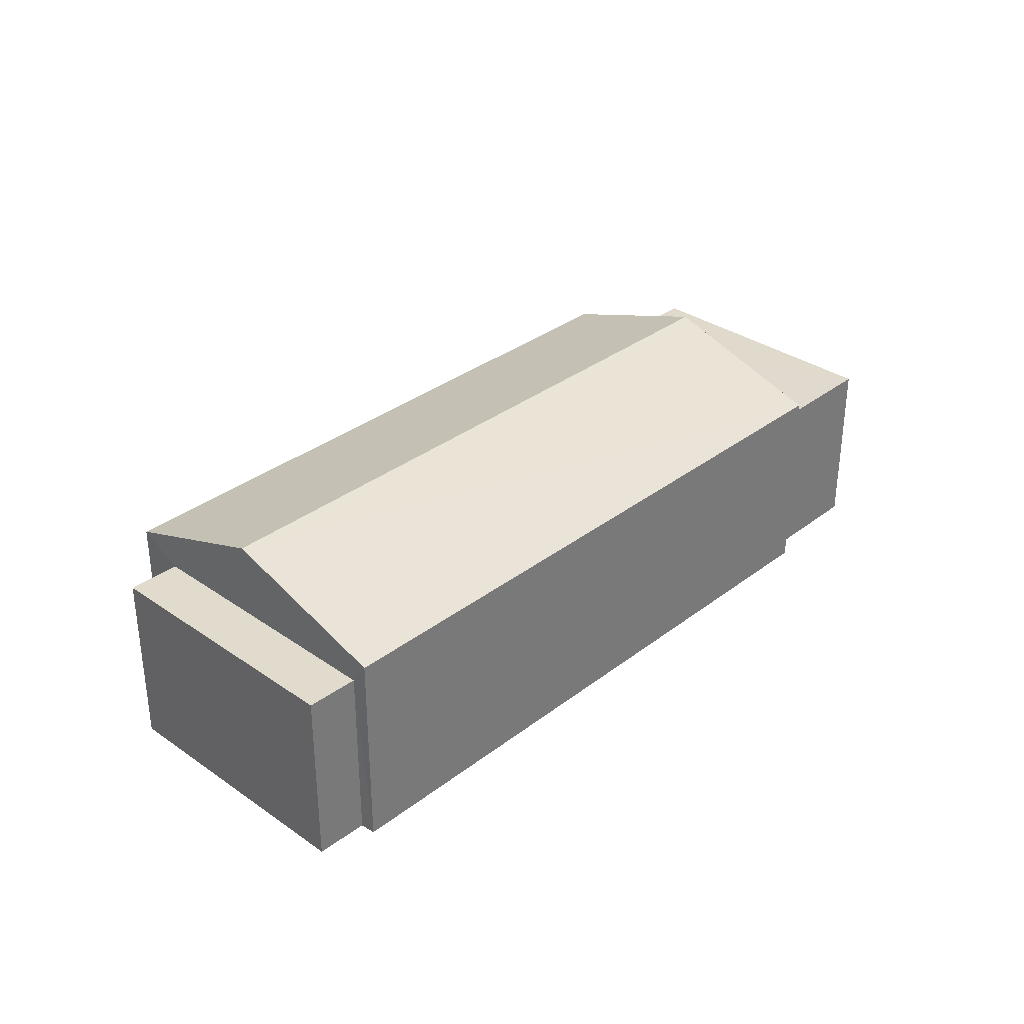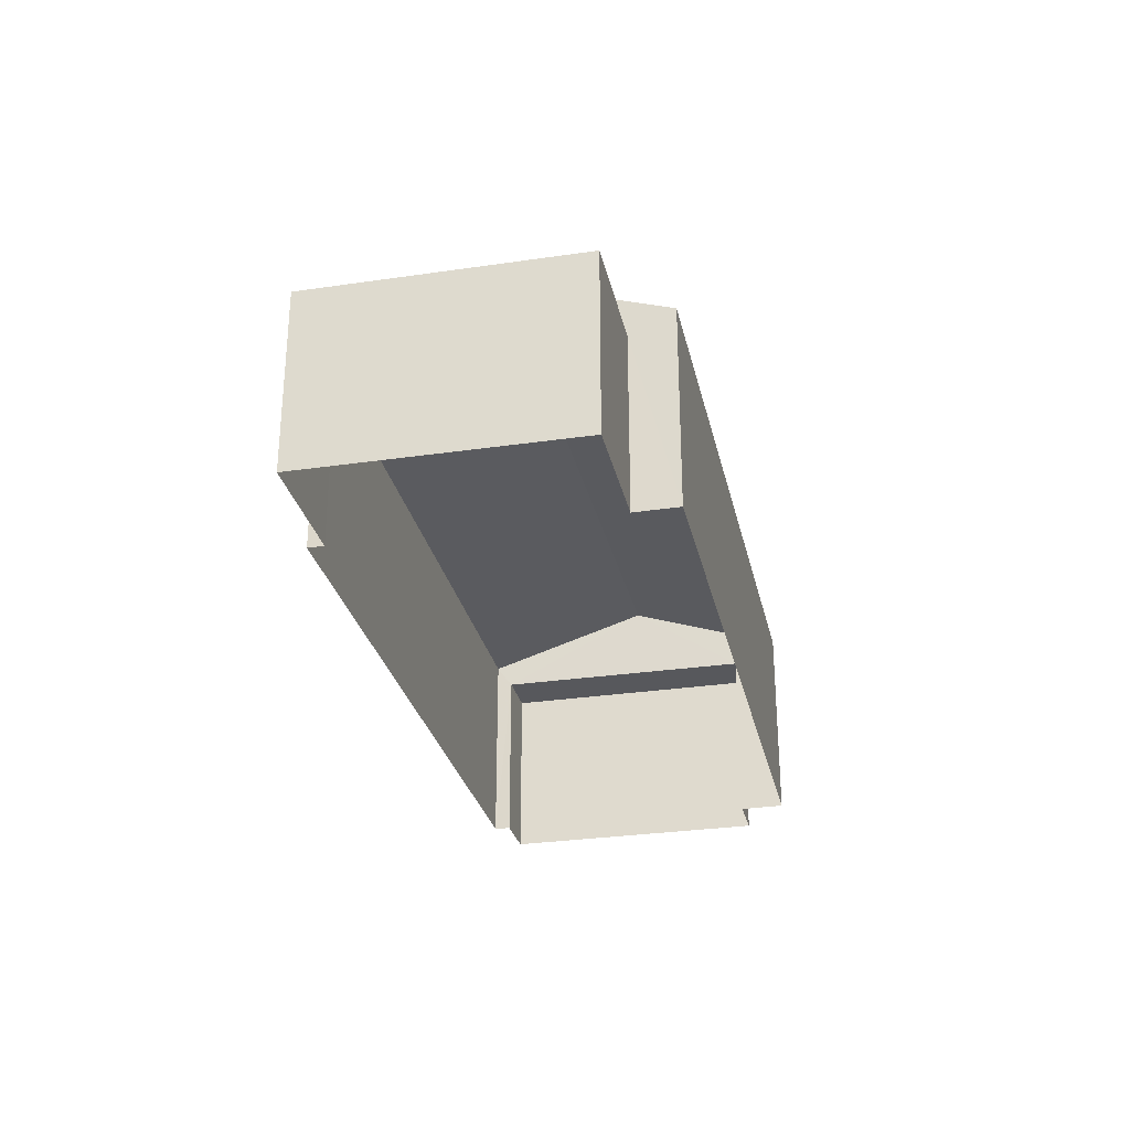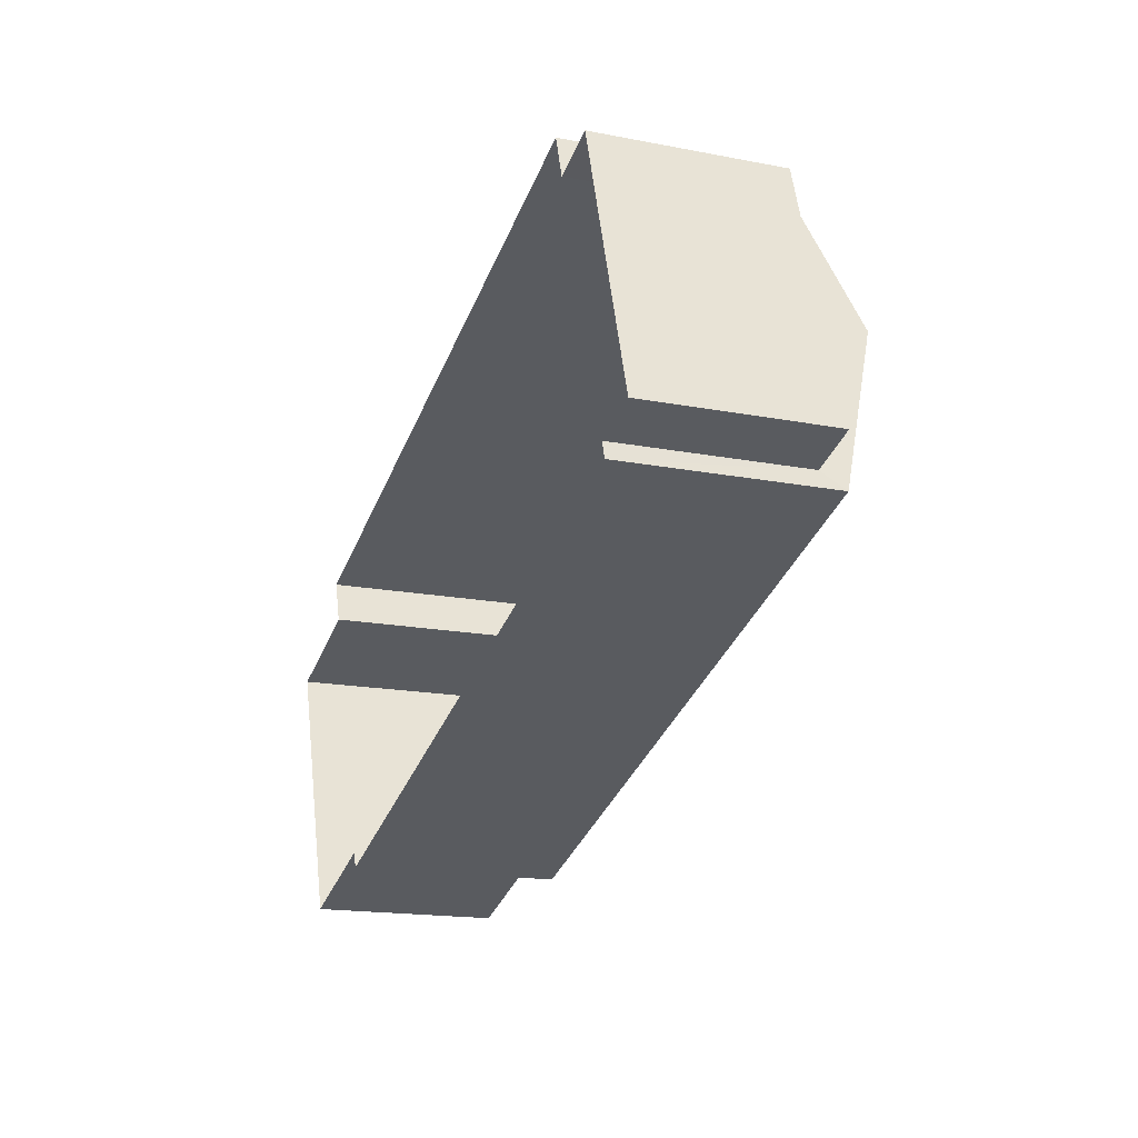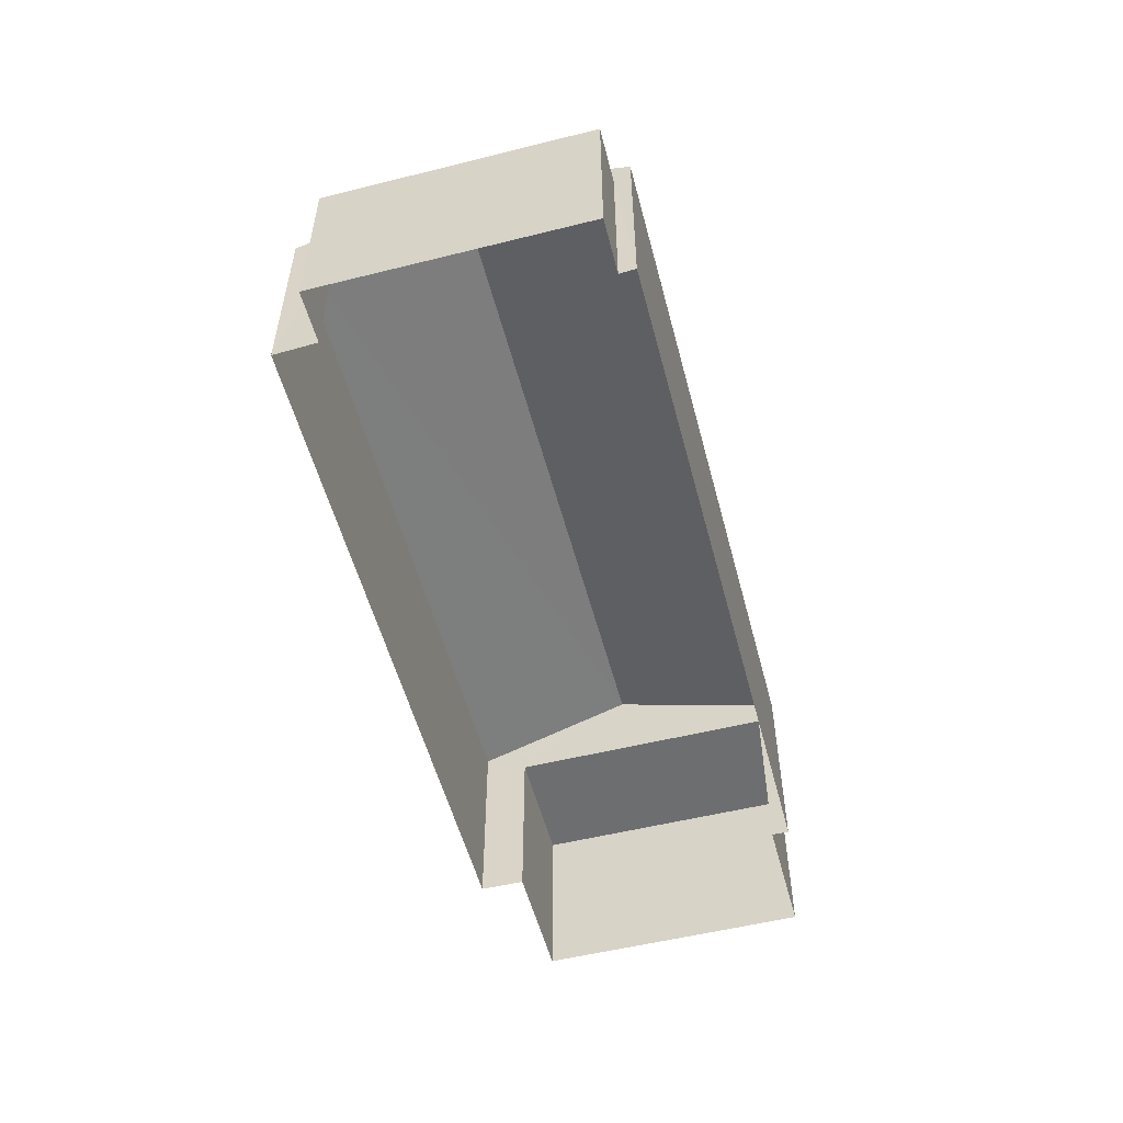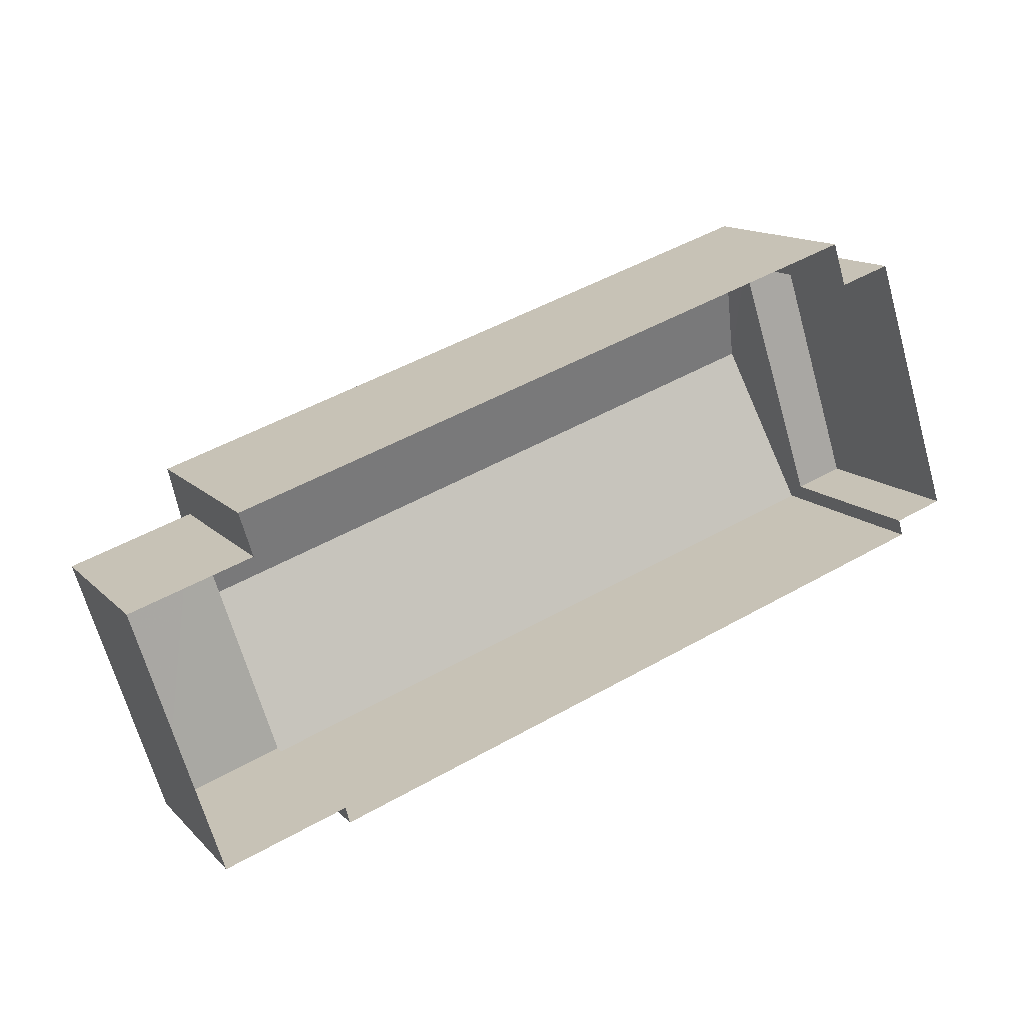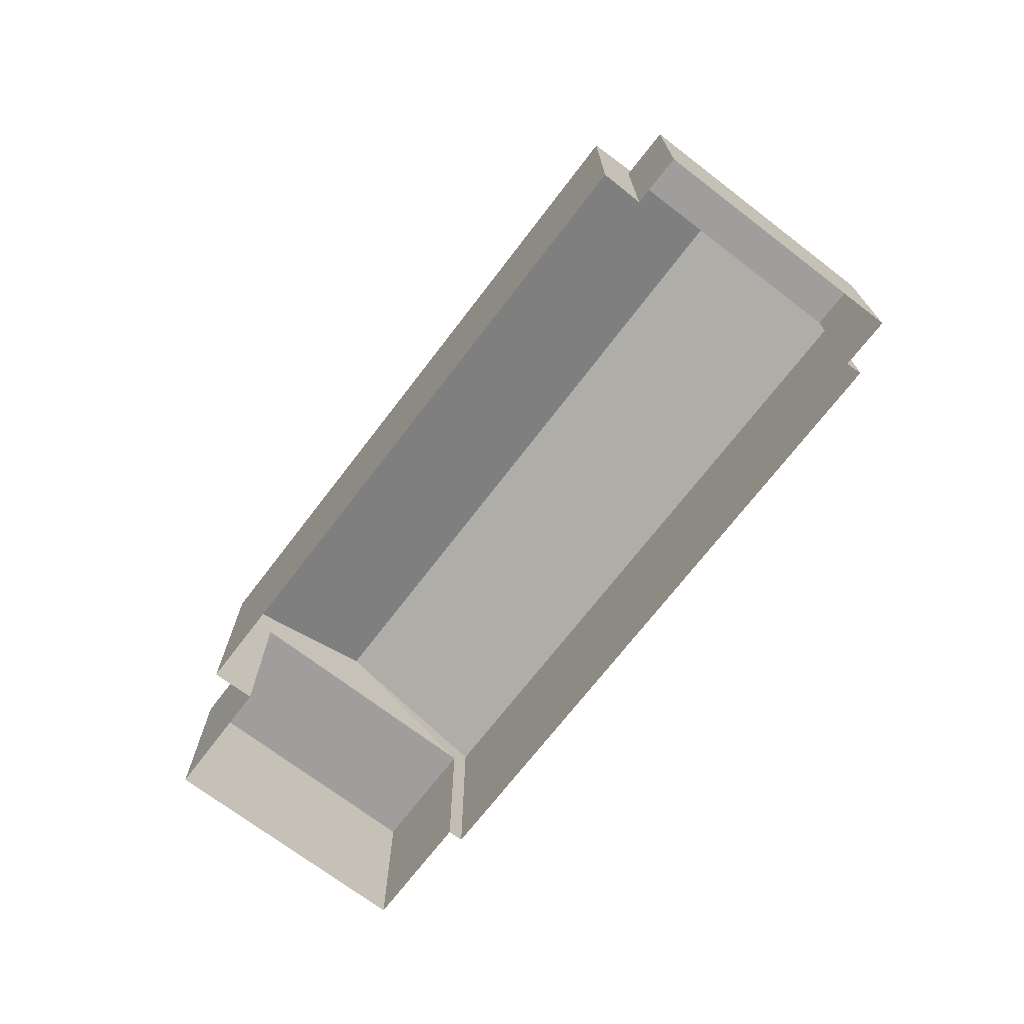
<metadata>
{"format":"obj","ext":"obj","renderer":"f3d","projection":"perspective","resolution":1024,"background":"white","views":[{"elev":33.1,"azim":-64.4,"up":"+Z"},{"elev":-28.9,"azim":84.4,"up":"+Z"},{"elev":-16.8,"azim":-111.4,"up":"+Y"},{"elev":-54.4,"azim":-93.3,"up":"+Z"},{"elev":13.7,"azim":152.9,"up":"+Y"},{"elev":-71.0,"azim":-145.4,"up":"+Z"}]}
</metadata>
<code>
v -2.246e+05 -1.276e+05 15.01
v -2.245e+05 -1.276e+05 15.01
v -2.245e+05 -1.276e+05 15.01
v -2.246e+05 -1.276e+05 15.01
v -2.246e+05 -1.276e+05 15.01
v -2.246e+05 -1.276e+05 15.01
v -2.246e+05 -1.276e+05 15.01
v -2.245e+05 -1.276e+05 15.01
v -2.245e+05 -1.276e+05 15.01
v -2.246e+05 -1.276e+05 15.01
v -2.245e+05 -1.276e+05 15.01
v -2.245e+05 -1.276e+05 15.01
v -2.246e+05 -1.276e+05 19.16
v -2.245e+05 -1.276e+05 18.3
v -2.245e+05 -1.276e+05 19.16
v -2.246e+05 -1.276e+05 18.3
v -2.246e+05 -1.276e+05 18.3
v -2.245e+05 -1.276e+05 18.3
v -2.246e+05 -1.276e+05 17.94
v -2.246e+05 -1.276e+05 17.94
v -2.246e+05 -1.276e+05 17.94
v -2.246e+05 -1.276e+05 17.94
v -2.245e+05 -1.276e+05 17.94
v -2.245e+05 -1.276e+05 17.94
v -2.245e+05 -1.276e+05 17.94
v -2.245e+05 -1.276e+05 17.94
f 1 2 3
f 1 3 4
f 5 4 6
f 7 5 6
f 3 8 9
f 10 6 11
f 12 3 9
f 11 6 12
f 4 3 12
f 6 4 12
f 13 14 15
f 13 16 14
f 15 17 13
f 15 18 17
f 19 20 21
f 19 22 20
f 23 24 25
f 23 26 24
f 3 2 23
f 26 11 12
f 26 23 15
f 14 11 26
f 2 18 23
f 14 26 15
f 23 18 15
f 22 1 4
f 6 10 19
f 22 19 13
f 17 1 22
f 10 16 19
f 17 22 13
f 19 16 13
f 14 10 11
f 14 16 10
f 12 9 24
f 26 12 24
f 22 5 20
f 22 4 5
f 17 2 1
f 17 18 2
f 21 5 7
f 21 20 5
f 23 25 8
f 3 23 8
f 24 9 8
f 25 24 8
f 6 21 7
f 6 19 21

</code>
